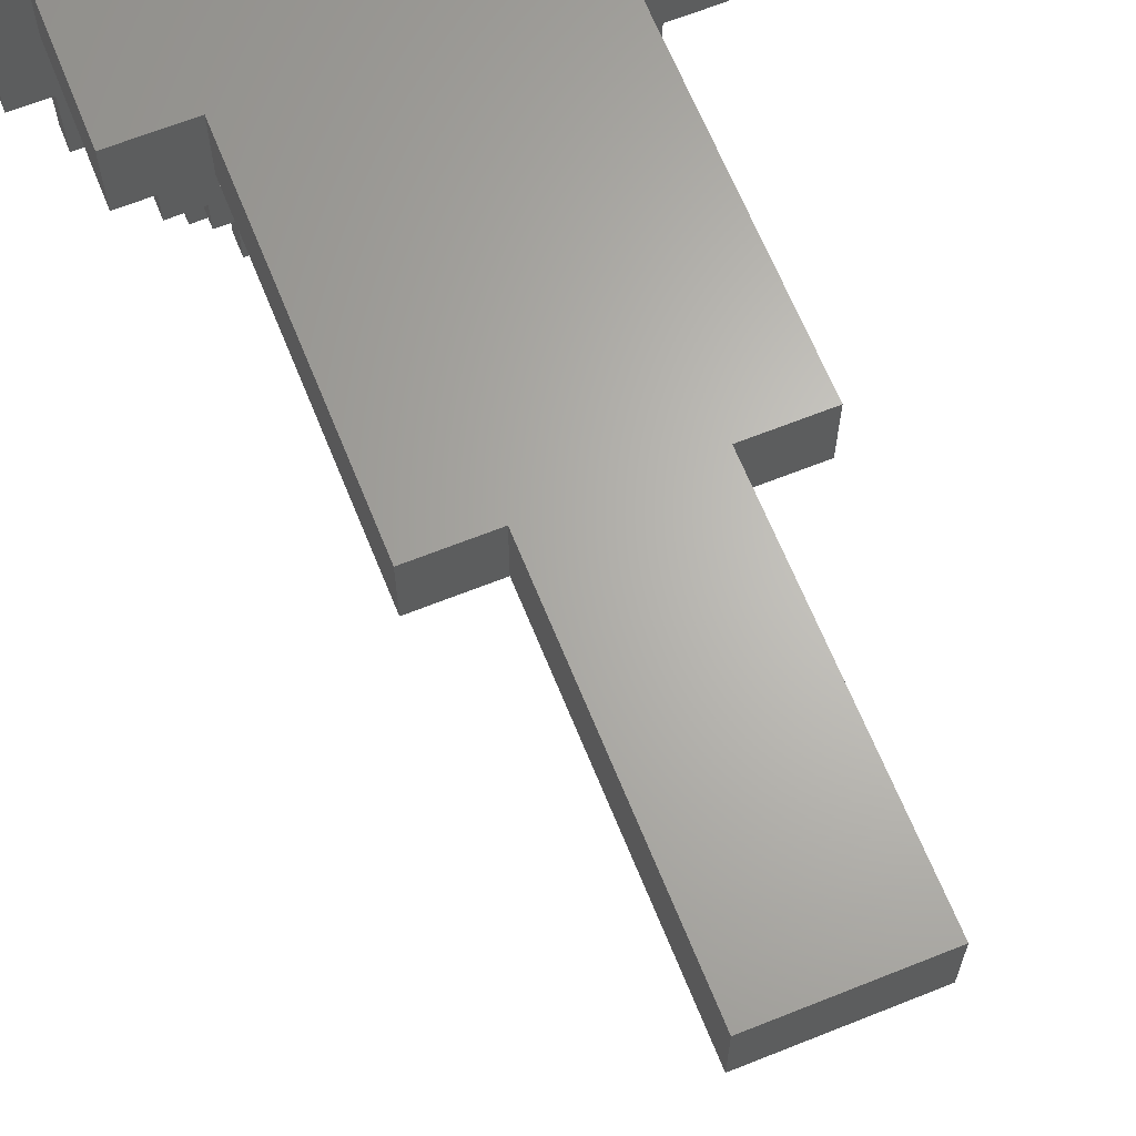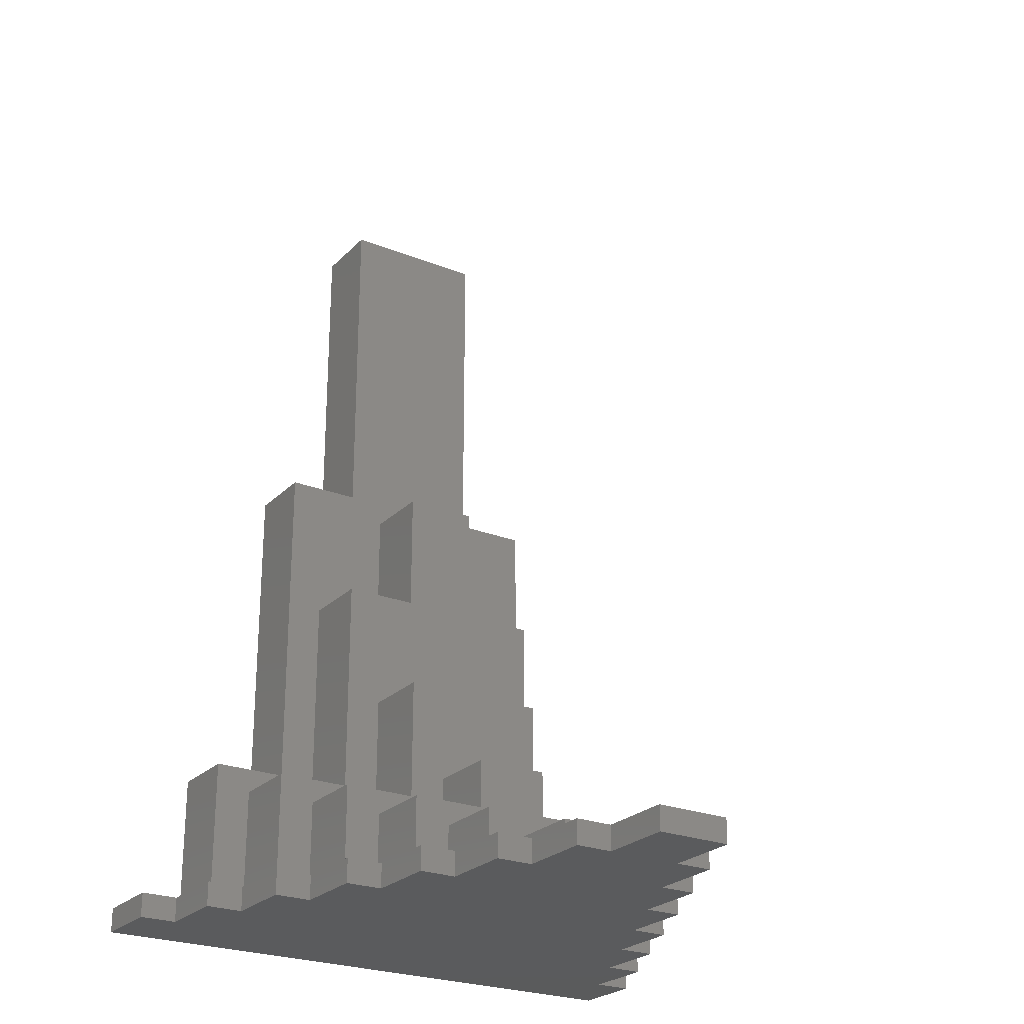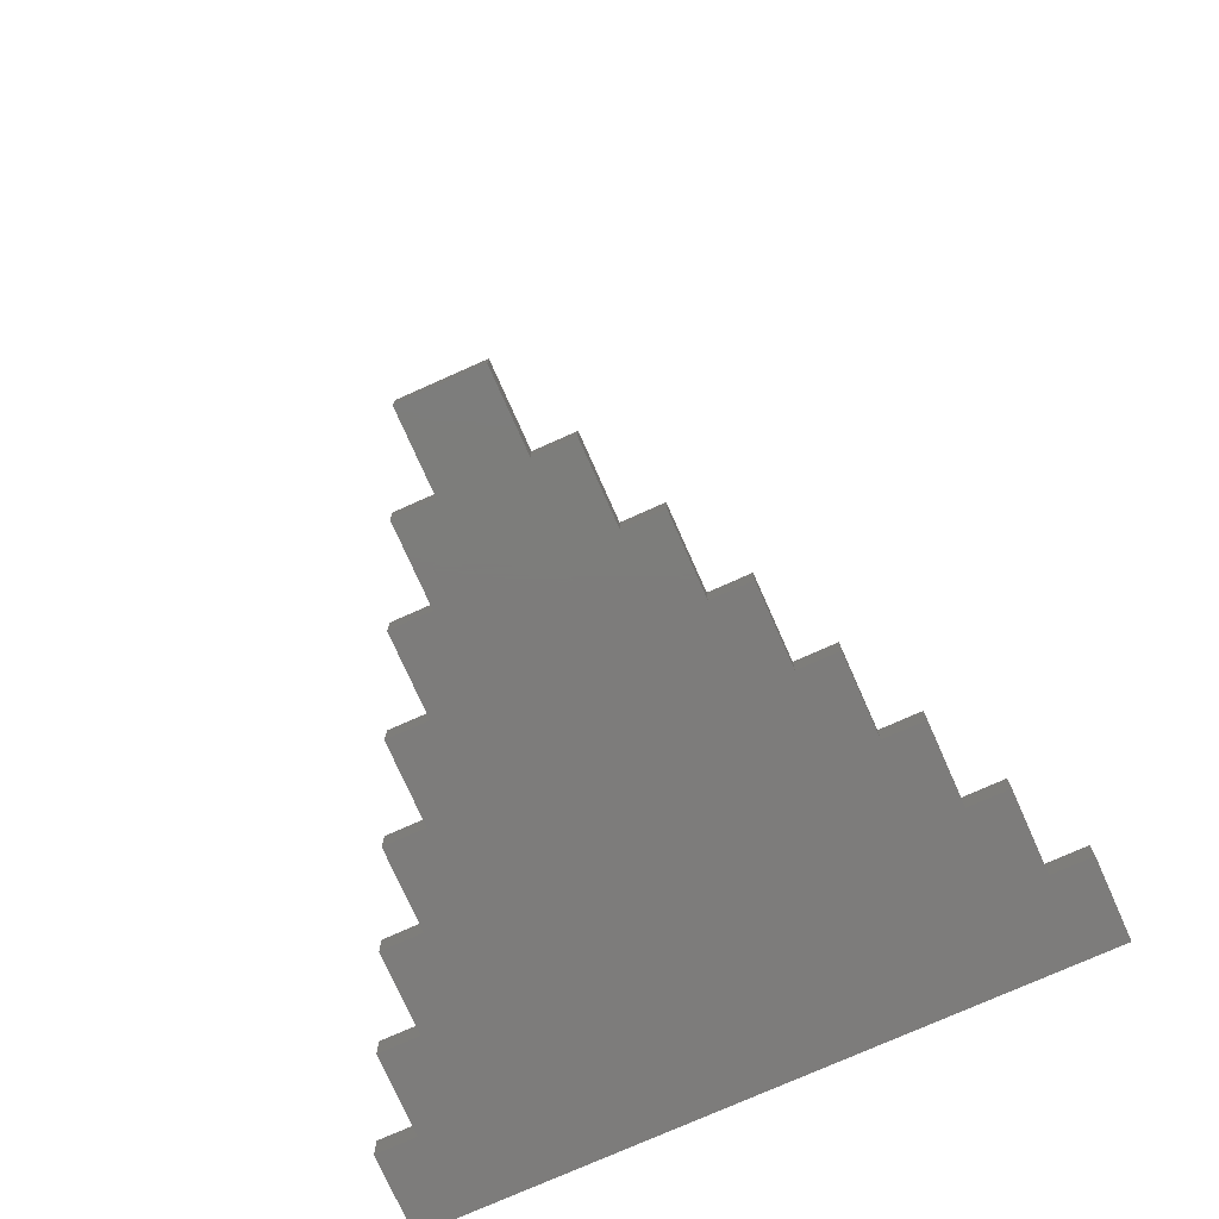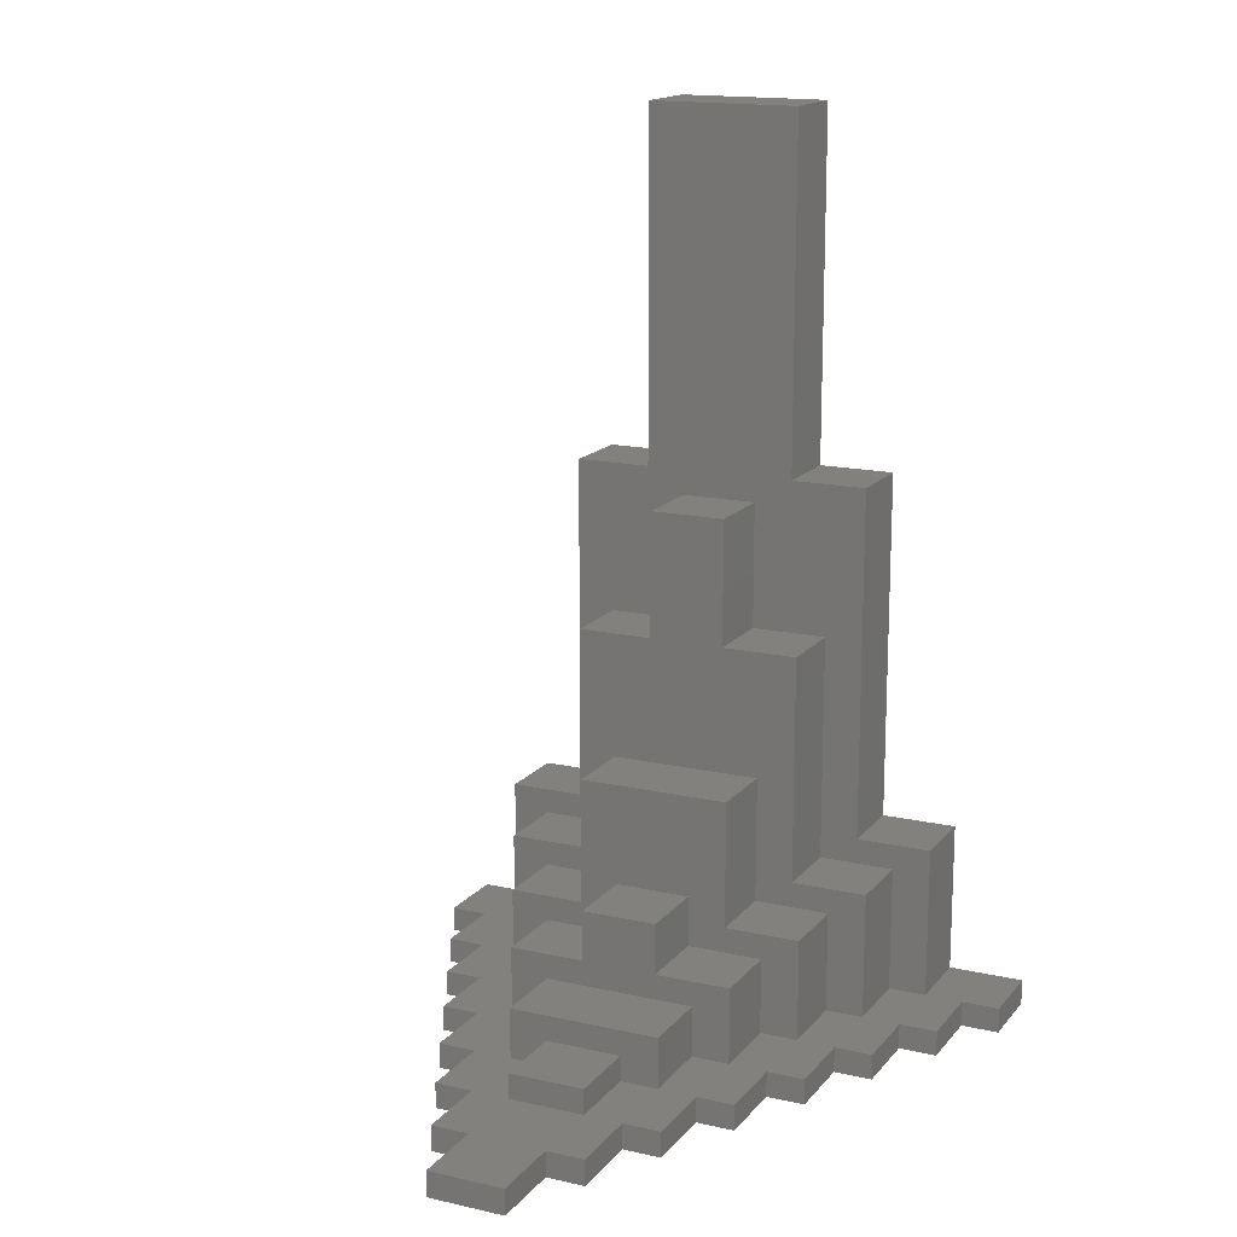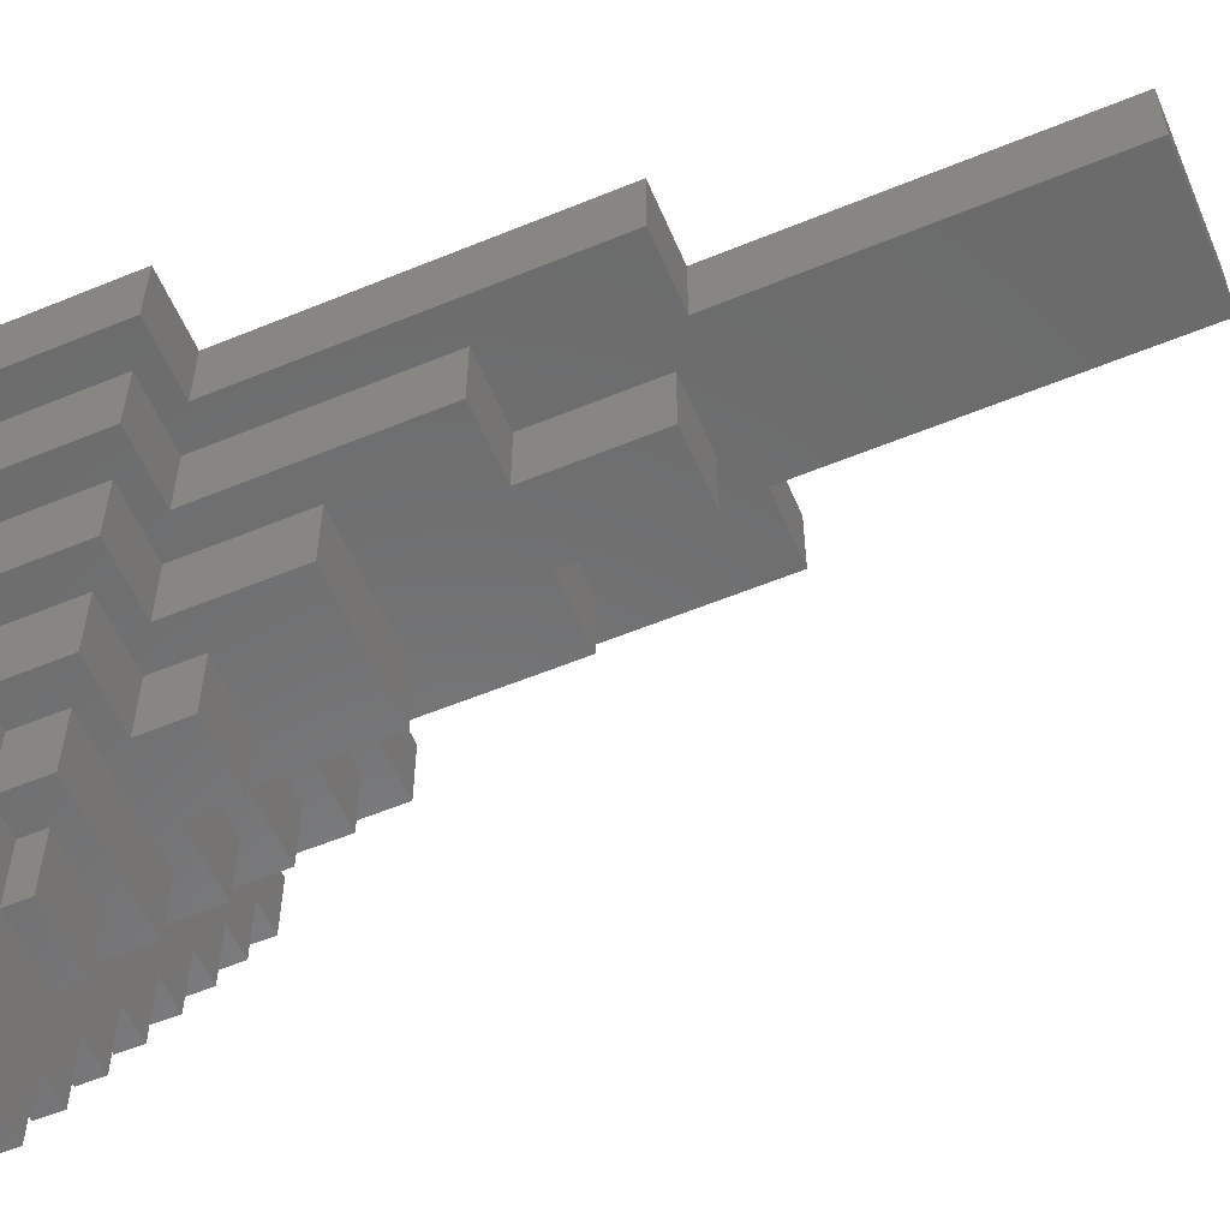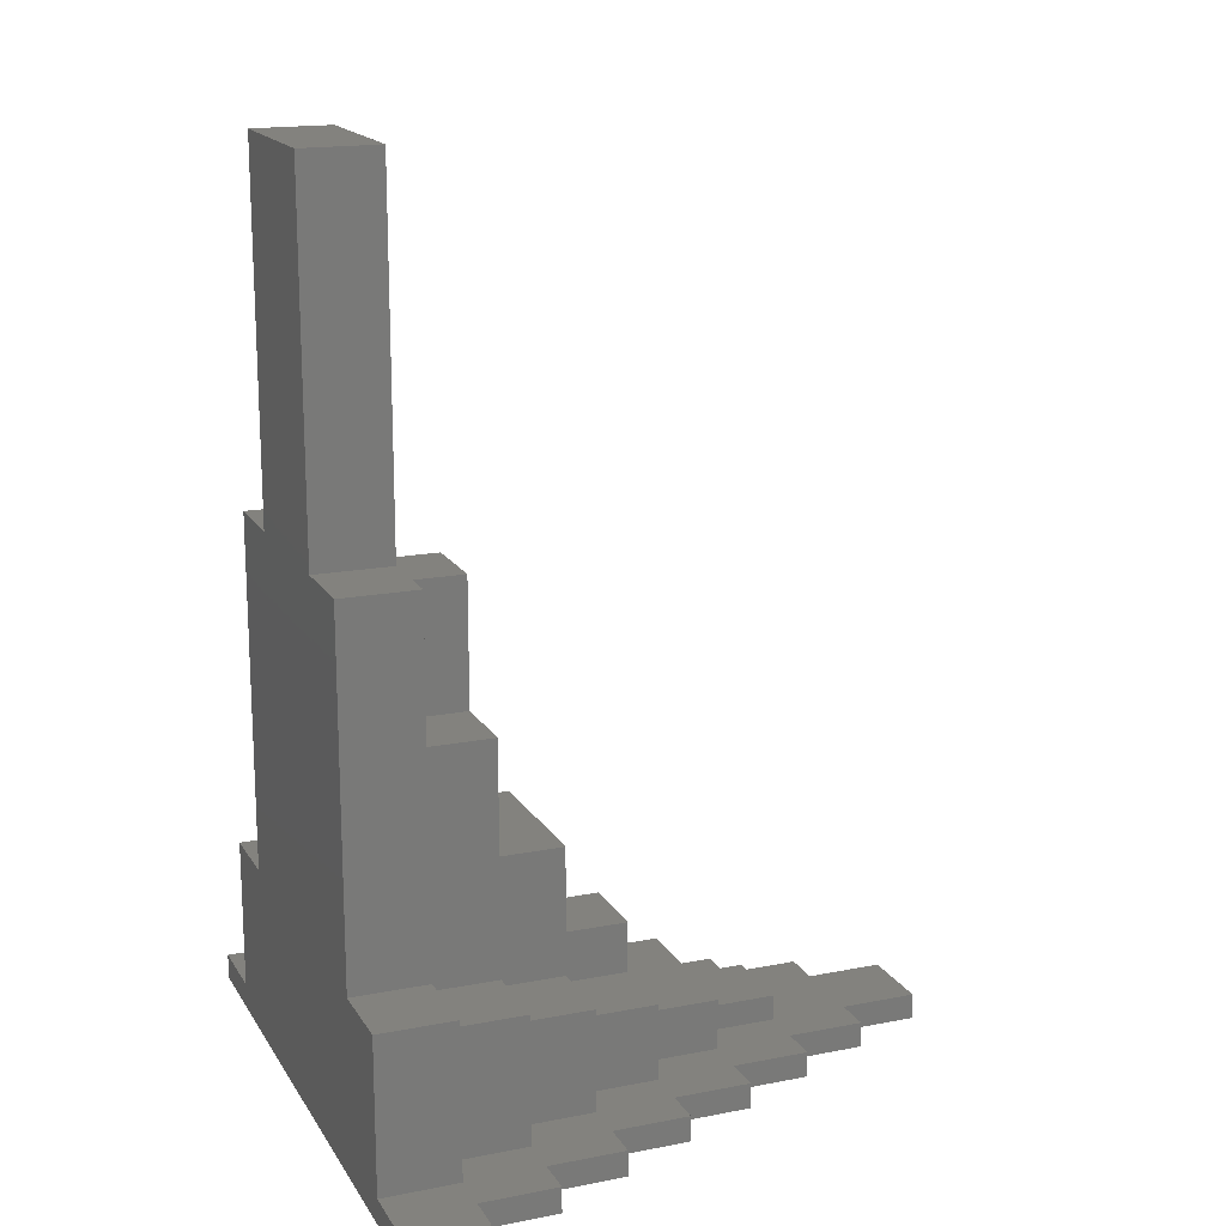
<metadata>
{"format":"stl","ext":"stl","renderer":"f3d","projection":"perspective","resolution":1024,"background":"white","views":[{"elev":65.3,"azim":-21.9,"up":"+Y"},{"elev":-24.9,"azim":-32.8,"up":"+Z"},{"elev":-76.2,"azim":24.0,"up":"+Z"},{"elev":15.8,"azim":25.4,"up":"+Z"},{"elev":-57.5,"azim":-66.9,"up":"+Y"},{"elev":16.9,"azim":-111.6,"up":"+Z"}]}
</metadata>
<code>
# stl→obj: 160 verts, 316 faces
v 0 0 0
v 0 6 2
v 0 6 0
v 0 0 2
v 27 48 2
v 24 42 2
v 27 42 2
v 21 48 2
v 21 42 2
v 24 36 2
v 21 36 2
v 18 36 2
v 18 42 2
v 21 30 2
v 18 30 2
v 15 30 2
v 15 36 2
v 18 24 2
v 15 24 2
v 12 24 2
v 12 30 2
v 15 18 2
v 12 18 2
v 9 18 2
v 9 24 2
v 12 12 2
v 9 12 2
v 6 12 2
v 6 18 2
v 9 6 2
v 6 6 2
v 0 12 2
v 6 0 2
v -3 12 2
v 0 18 2
v -3 18 2
v -3 6 2
v -6 18 2
v -3 24 2
v -6 24 2
v -6 12 2
v -9 24 2
v -6 30 2
v -9 30 2
v -9 18 2
v -12 30 2
v -9 36 2
v -12 36 2
v -12 24 2
v -15 36 2
v -12 42 2
v -15 42 2
v -15 30 2
v -18 42 2
v -15 48 2
v -21 48 2
v -21 42 2
v -18 36 2
v 6 6 0
v 6 0 0
v 9 6 0
v -3 6 0
v 9 12 0
v 12 12 0
v 12 18 0
v 15 18 0
v 15 24 0
v 18 24 0
v 18 30 0
v 21 30 0
v 21 36 0
v 24 36 0
v 24 42 0
v 27 48 0
v 27 42 0
v -18 42 0
v -15 36 0
v -12 30 0
v -9 24 0
v -6 18 0
v -3 12 0
v -6 12 0
v -9 18 0
v -12 24 0
v -15 30 0
v -18 36 0
v -21 48 0
v -21 42 0
v 6 12 4
v 0 12 4
v 0 18 4
v -3 18 6
v 9 18 6
v 6 18 4
v -3 24 6
v 0 24 8
v -6 24 8
v 6 24 8
v 9 24 6
v 6 24 12
v 0 24 12
v 12 24 8
v -6 30 8
v -9 30 10
v -3 30 10
v -3 30 20
v 0 30 12
v 9 30 20
v 0 30 8
v 6 30 12
v 9 30 10
v 6 30 8
v 12 30 8
v 15 30 10
v -9 36 10
v -12 36 12
v -6 36 12
v -3 36 20
v 0 36 30
v -6 36 30
v 6 36 30
v 9 36 20
v -3 36 10
v 6 36 40
v 0 36 40
v 12 36 30
v 12 36 12
v 9 36 10
v 15 36 10
v 18 36 12
v -12 42 12
v -15 42 14
v -9 42 14
v -6 42 30
v -3 42 42
v -9 42 42
v 0 42 40
v 9 42 42
v 6 42 40
v -6 42 12
v 9 42 70
v -3 42 70
v 12 42 30
v 6 42 30
v 15 42 42
v 15 42 14
v 12 42 12
v 18 42 12
v 21 42 14
v 0 42 30
v -15 48 14
v 15 48 14
v 21 48 14
v -9 48 14
v 9 48 42
v 15 48 42
v -3 48 42
v -9 48 42
v -3 48 70
v 9 48 70
f 1 2 3
f 2 1 4
f 5 6 7
f 8 6 5
f 9 6 8
f 6 9 10
f 9 11 10
f 12 11 9
f 12 9 13
f 11 12 14
f 12 15 14
f 16 15 12
f 16 12 17
f 15 16 18
f 16 19 18
f 20 19 16
f 20 16 21
f 19 20 22
f 20 23 22
f 24 23 20
f 24 20 25
f 23 24 26
f 24 27 26
f 28 27 24
f 28 24 29
f 27 28 30
f 28 31 30
f 2 31 28
f 2 28 32
f 31 2 33
f 33 2 4
f 34 32 35
f 34 35 36
f 32 34 2
f 2 34 37
f 38 36 39
f 38 39 40
f 36 38 34
f 34 38 41
f 42 40 43
f 42 43 44
f 40 42 38
f 38 42 45
f 46 44 47
f 46 47 48
f 44 46 42
f 42 46 49
f 50 48 51
f 50 51 52
f 48 50 46
f 46 50 53
f 54 52 55
f 52 54 50
f 56 54 55
f 54 56 57
f 50 54 58
f 33 59 31
f 59 33 60
f 59 30 31
f 30 59 61
f 62 2 37
f 2 62 3
f 60 1 59
f 61 59 63
f 64 63 65
f 66 65 67
f 68 67 69
f 70 69 71
f 72 71 73
f 73 74 75
f 76 73 71
f 77 71 69
f 78 69 67
f 79 67 65
f 80 65 63
f 81 63 59
f 3 59 1
f 81 59 3
f 81 3 62
f 63 81 80
f 80 81 82
f 65 80 79
f 79 80 83
f 67 79 78
f 78 79 84
f 69 78 77
f 77 78 85
f 76 71 77
f 76 77 86
f 73 76 74
f 87 76 88
f 76 87 74
f 1 33 4
f 33 1 60
f 62 34 81
f 34 62 37
f 32 89 90
f 89 32 28
f 63 26 27
f 26 63 64
f 82 34 41
f 34 82 81
f 30 63 27
f 63 30 61
f 82 38 80
f 38 82 41
f 32 91 35
f 91 32 90
f 92 91 93
f 36 91 92
f 91 36 35
f 94 93 91
f 24 94 29
f 94 24 93
f 65 22 23
f 22 65 66
f 83 38 45
f 38 83 80
f 91 89 94
f 89 91 90
f 89 29 94
f 29 89 28
f 26 65 23
f 65 26 64
f 83 42 79
f 42 83 45
f 36 95 39
f 95 36 92
f 95 96 97
f 96 95 98
f 99 98 95
f 40 95 97
f 95 40 39
f 96 100 101
f 100 96 98
f 98 99 102
f 20 99 25
f 99 20 102
f 67 18 19
f 18 67 68
f 84 42 49
f 42 84 79
f 95 93 99
f 93 95 92
f 93 25 99
f 25 93 24
f 22 67 19
f 67 22 66
f 84 46 78
f 46 84 49
f 40 103 43
f 103 40 97
f 104 103 105
f 44 103 104
f 103 44 43
f 106 107 108
f 105 107 106
f 109 105 103
f 105 109 107
f 110 108 107
f 110 111 108
f 112 111 110
f 113 111 112
f 111 113 114
f 16 113 21
f 113 16 114
f 69 14 15
f 14 69 70
f 85 46 53
f 46 85 78
f 103 96 109
f 96 103 97
f 96 107 109
f 107 96 101
f 107 100 110
f 100 107 101
f 100 112 110
f 112 100 98
f 112 102 113
f 102 112 98
f 102 21 113
f 21 102 20
f 18 69 15
f 69 18 68
f 85 50 77
f 50 85 53
f 44 115 47
f 115 44 104
f 116 115 117
f 48 115 116
f 115 48 47
f 118 119 120
f 119 118 121
f 122 121 118
f 117 118 120
f 117 123 118
f 123 117 115
f 119 124 125
f 124 119 121
f 121 122 126
f 122 127 126
f 128 127 122
f 129 127 128
f 127 129 130
f 12 129 17
f 129 12 130
f 71 10 11
f 10 71 72
f 86 50 58
f 50 86 77
f 115 105 123
f 105 115 104
f 105 118 123
f 118 105 106
f 118 108 122
f 108 118 106
f 108 128 122
f 128 108 111
f 128 114 129
f 114 128 111
f 114 17 129
f 17 114 16
f 14 71 11
f 71 14 70
f 86 54 76
f 54 86 58
f 48 131 51
f 131 48 116
f 132 131 133
f 52 131 132
f 131 52 51
f 134 135 136
f 135 137 138
f 139 138 137
f 135 134 137
f 133 134 136
f 133 140 134
f 140 133 131
f 135 141 142
f 141 135 138
f 143 138 139
f 143 139 144
f 138 143 145
f 143 146 145
f 147 146 143
f 148 146 147
f 146 148 149
f 9 148 13
f 148 9 149
f 137 134 150
f 73 7 6
f 7 73 75
f 88 54 57
f 54 88 76
f 131 117 140
f 117 131 116
f 117 134 140
f 134 117 120
f 134 119 150
f 119 134 120
f 119 137 150
f 137 119 125
f 137 124 139
f 124 137 125
f 124 144 139
f 144 124 121
f 144 126 143
f 126 144 121
f 126 147 143
f 147 126 127
f 147 130 148
f 130 147 127
f 130 13 148
f 13 130 12
f 10 73 6
f 73 10 72
f 88 56 87
f 56 88 57
f 52 151 55
f 151 52 132
f 74 8 5
f 8 74 55
f 87 55 74
f 55 87 56
f 8 152 153
f 152 8 154
f 55 154 8
f 154 55 151
f 152 155 156
f 155 152 157
f 154 157 152
f 157 154 158
f 155 159 160
f 159 155 157
f 151 133 154
f 133 151 132
f 133 158 154
f 158 133 136
f 158 135 157
f 135 158 136
f 135 159 157
f 159 135 142
f 159 141 160
f 141 159 142
f 141 155 160
f 155 141 138
f 155 145 156
f 145 155 138
f 145 152 156
f 152 145 146
f 152 149 153
f 149 152 146
f 149 8 153
f 8 149 9
f 7 74 5
f 74 7 75

</code>
